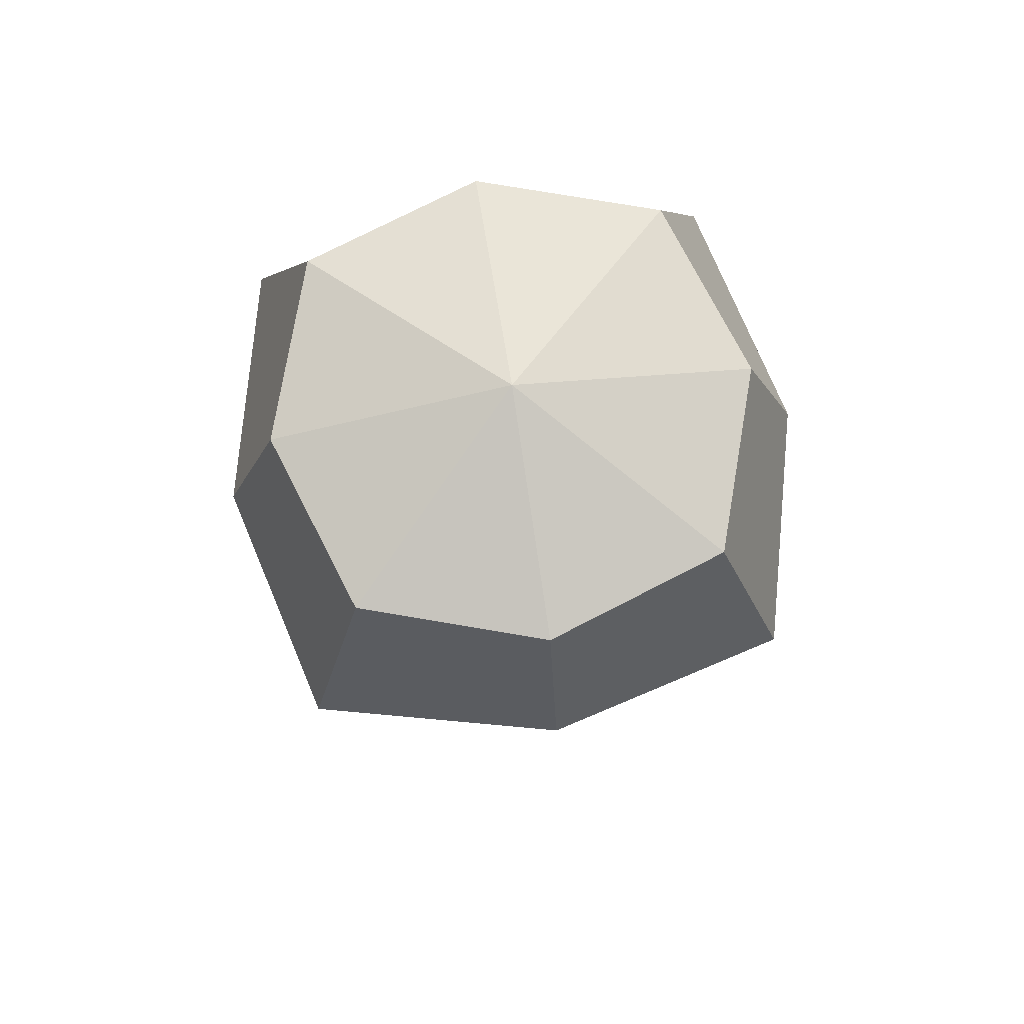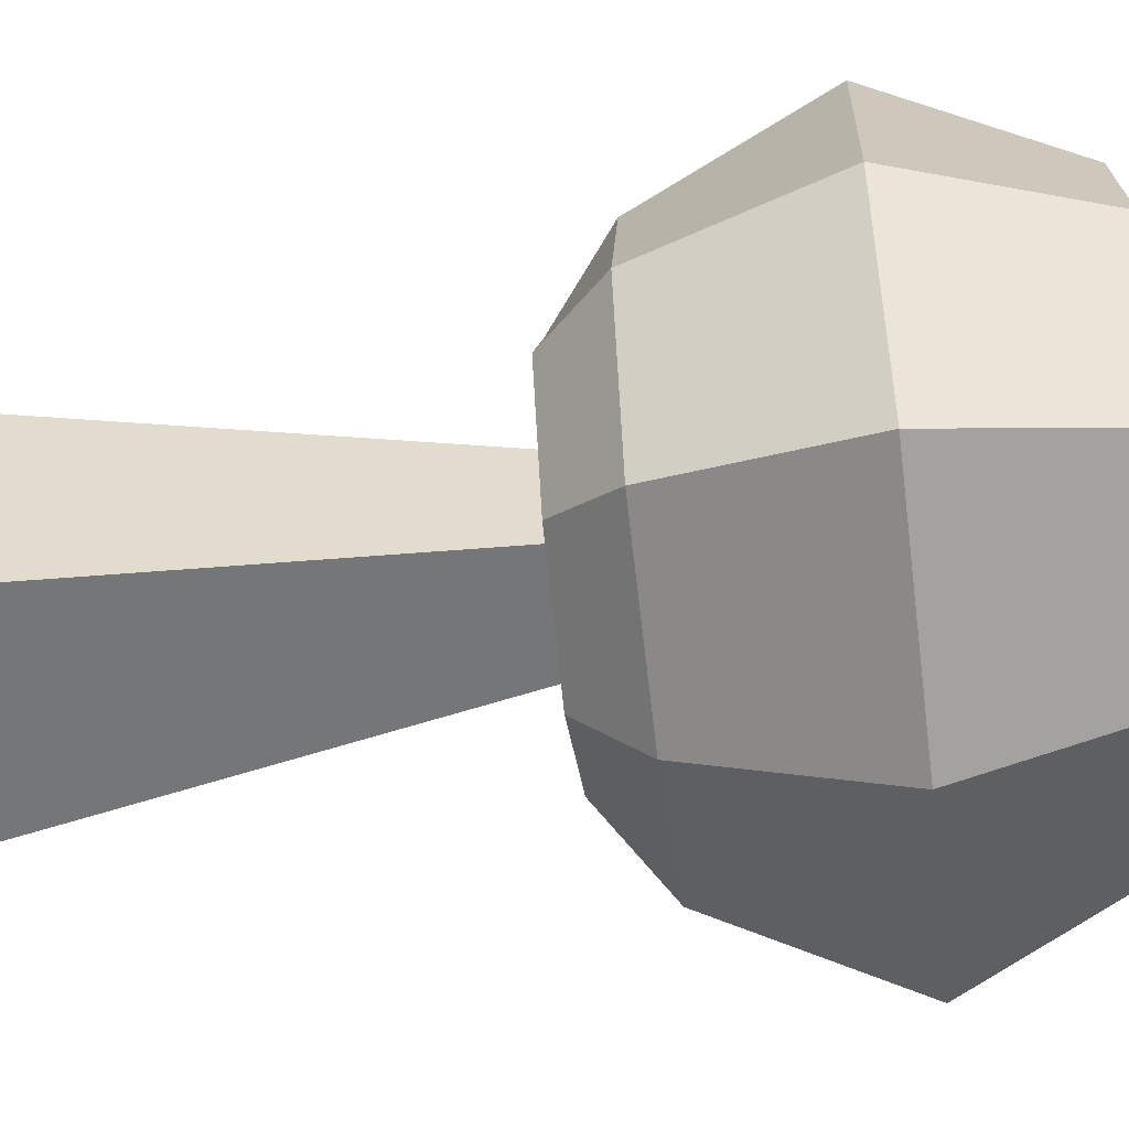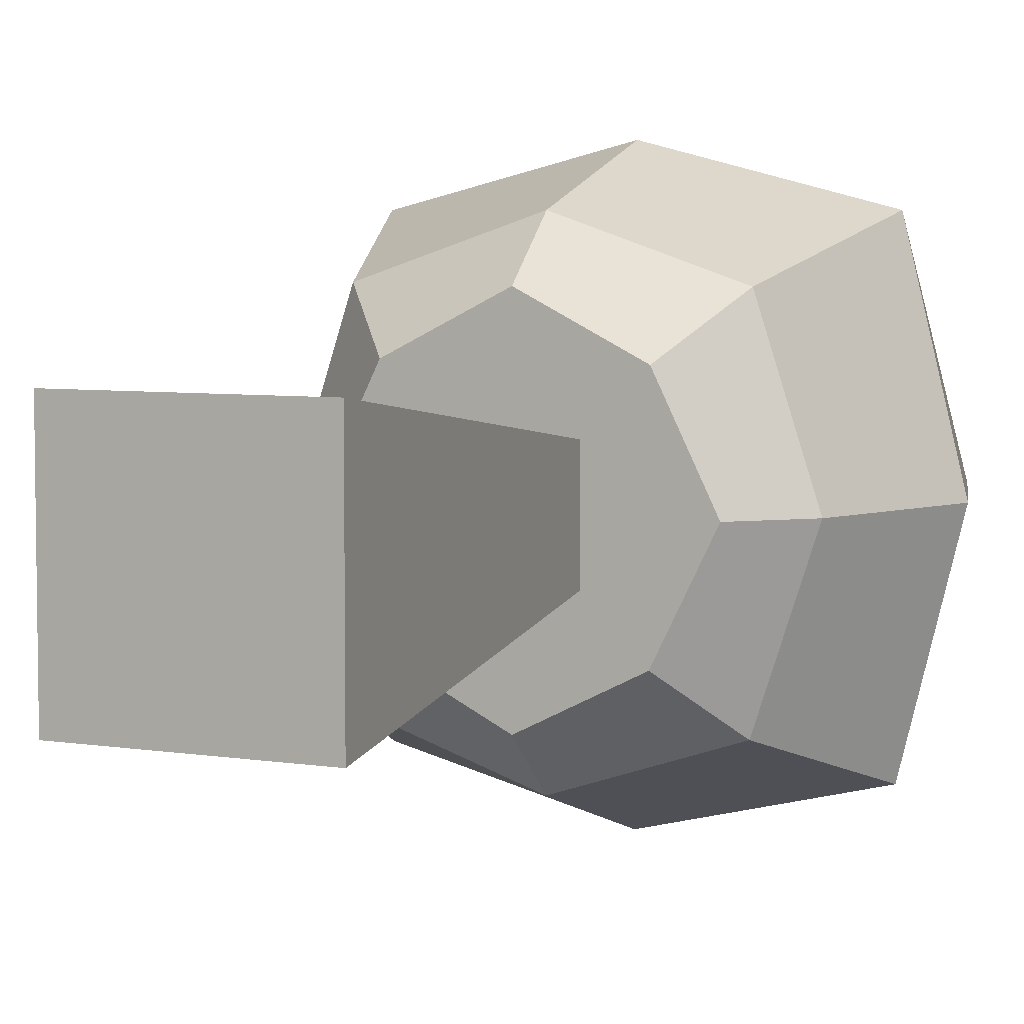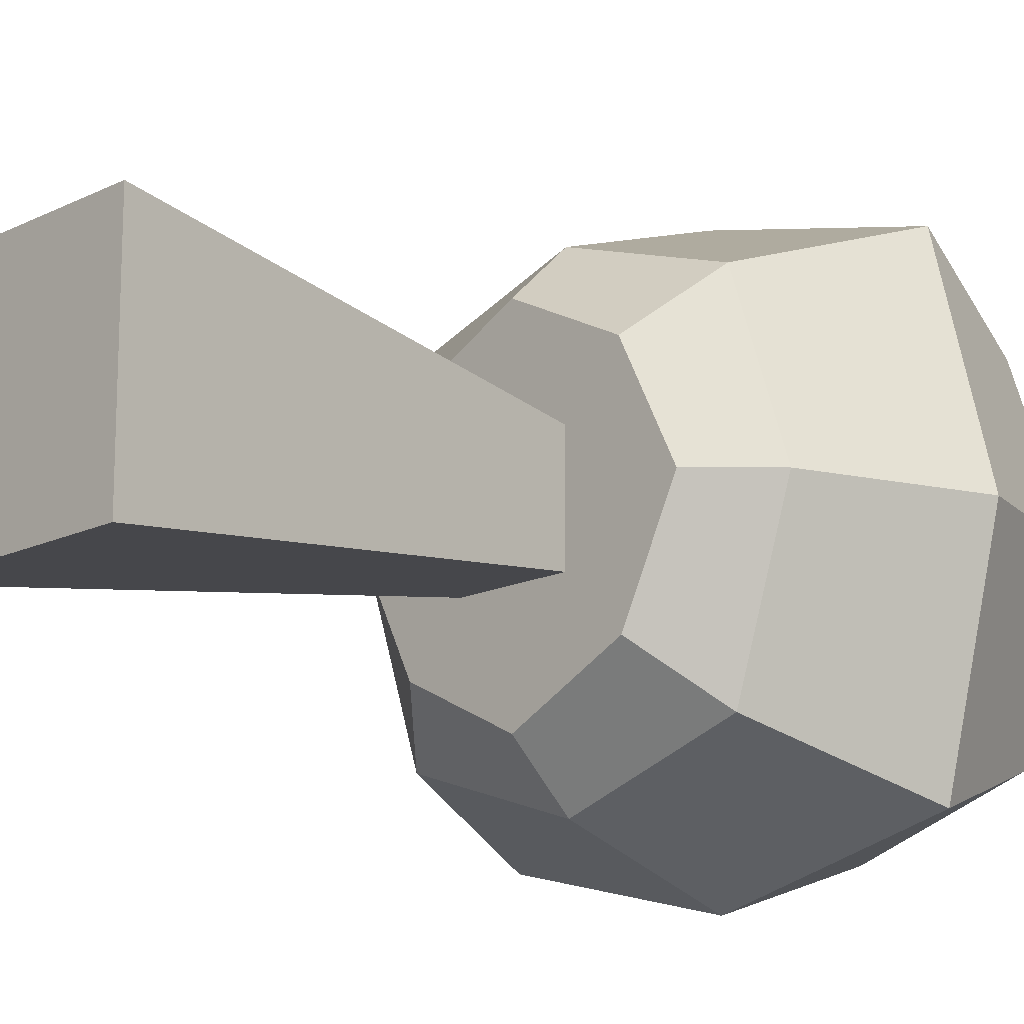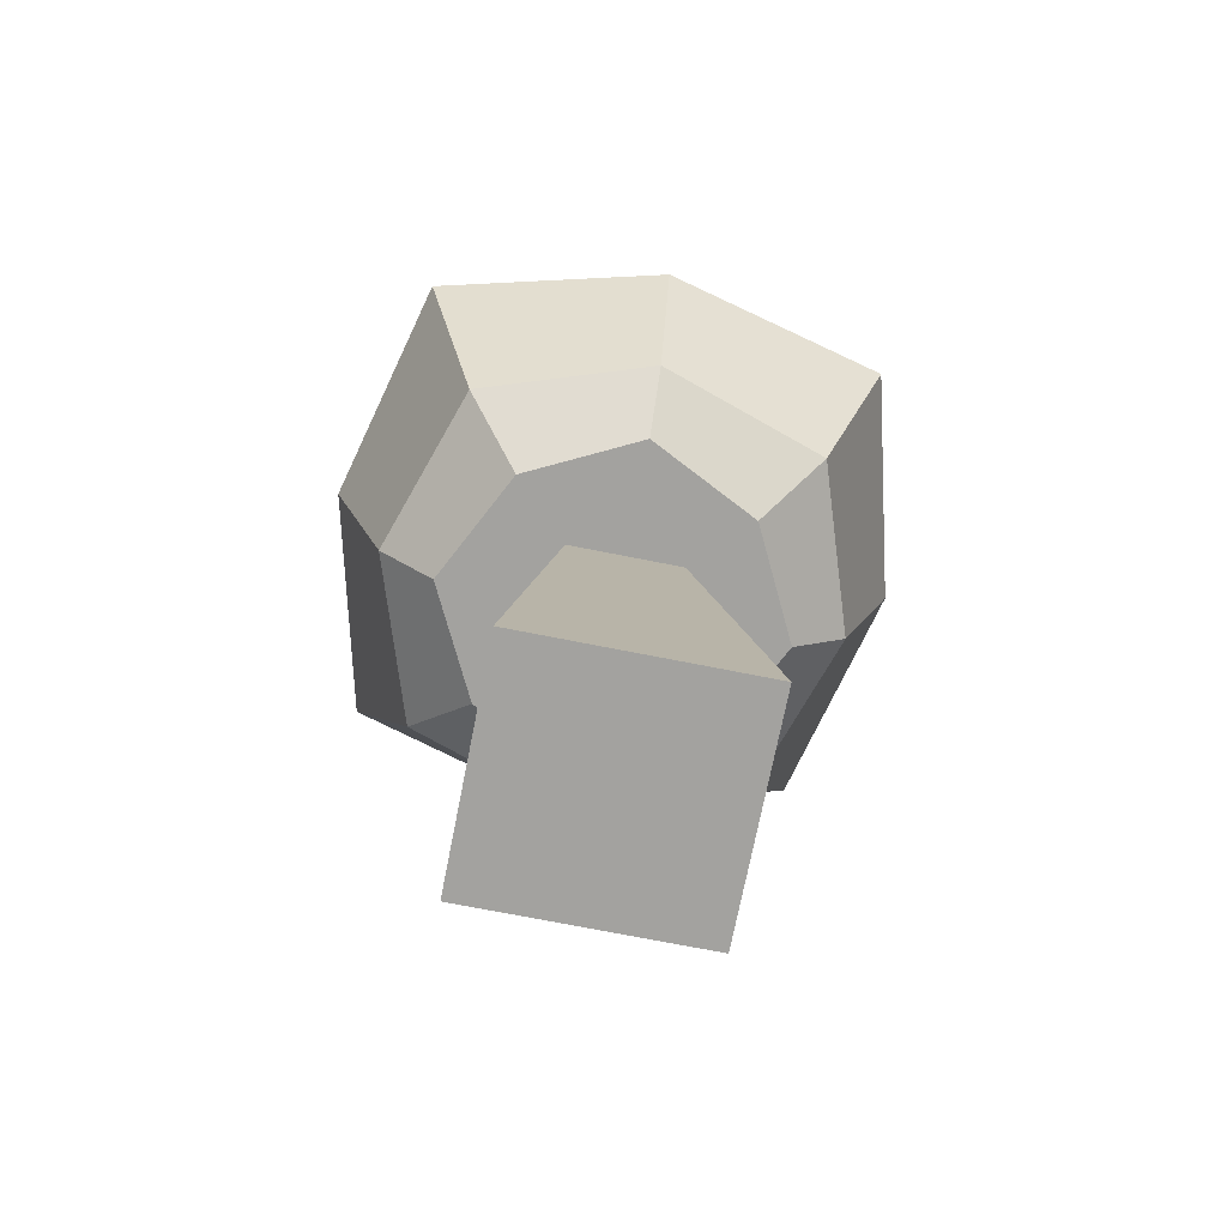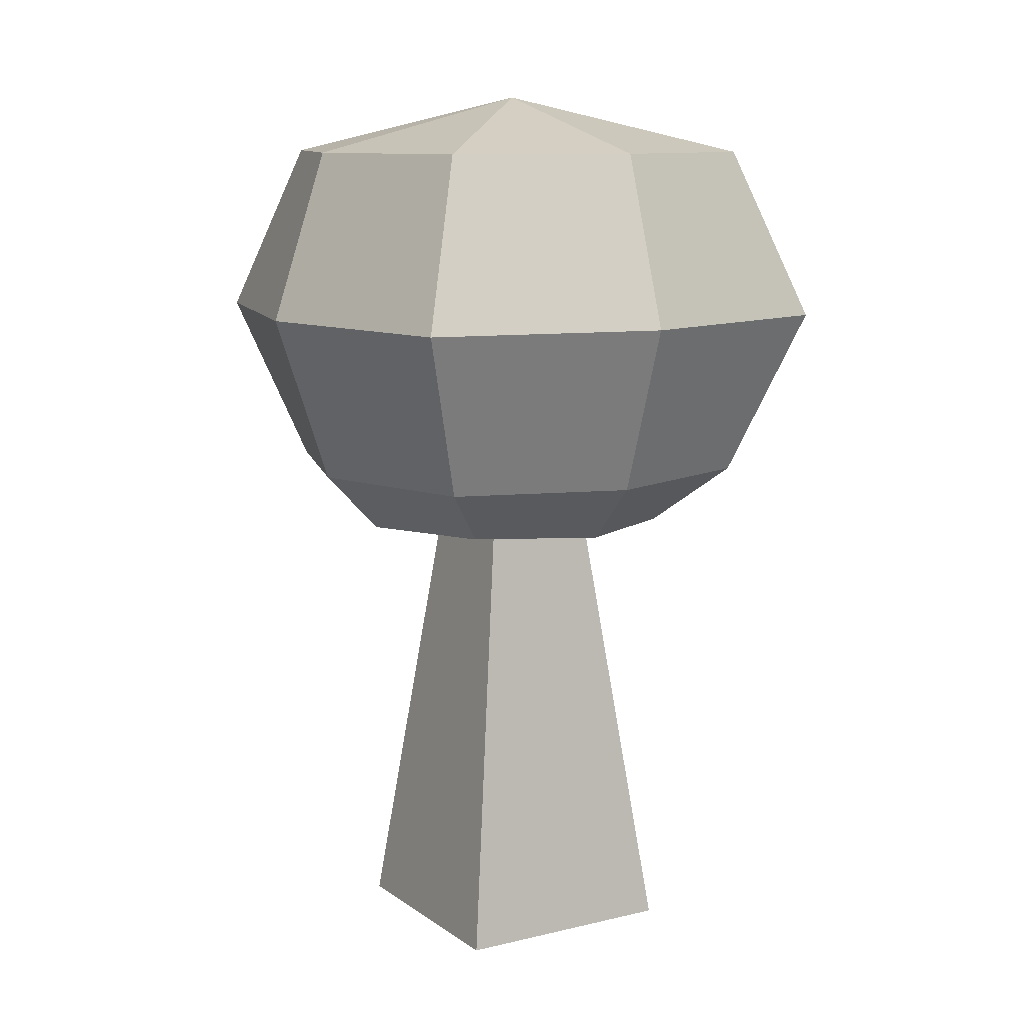
<metadata>
{"format":"obj","ext":"obj","renderer":"f3d","projection":"perspective","resolution":1024,"background":"white","views":[{"elev":75.3,"azim":81.2,"up":"+Y"},{"elev":-55.4,"azim":97.2,"up":"+Z"},{"elev":5.5,"azim":26.6,"up":"+Z"},{"elev":-15.1,"azim":46.1,"up":"+Z"},{"elev":-72.5,"azim":-101.2,"up":"+Y"},{"elev":10.6,"azim":-31.1,"up":"+Y"}]}
</metadata>
<code>
o tree_big_Cube.022
v 23.9 0.3 -3.5
v 23.5 0.3 -3.5
v 23.9 0.3 -3.1
v 23.5 0.3 -3.1
v 23.8 1.1 -3.4
v 23.6 1.1 -3.4
v 23.8 1.1 -3.2
v 23.6 1.1 -3.2
v 23.7 1.1 -3.2
v 23.7 1.1 -3.4
v 23.7 0.3 -3.1
v 23.7 0.3 -3.5
v 23.9 1.1 -3.5
v 23.5 1.1 -3.5
v 23.9 1.1 -3.1
v 23.5 1.1 -3.1
v 23.4 1.8 -3.6
v 24 1.8 -3
v 23.4 1.8 -3
v 23.7 1.1 -3.6
v 23.7 1.1 -3
v 23.7 1.8 -3.7
v 23.5 0.3 -3.3
v 23.9 0.3 -3.3
v 23.6 1.1 -3.3
v 23.8 1.1 -3.3
v 23.4 1.1 -3.3
v 24 1.1 -3.3
v 23.3 1.8 -3.3
v 23.7 0.3 -3.3
v 24.1 1.5 -2.9
v 23.3 1.5 -2.9
v 23.3 1.5 -3.7
v 24.1 1.5 -3.7
v 23.7 1.5 -3.8
v 23.7 1.5 -2.8
v 23.2 1.5 -3.3
v 24.2 1.5 -3.3
v 24 1.8 -3.6
v 23.7 1.8 -2.9
v 24.1 1.8 -3.3
v 23.7 1.9 -3.3
v 23.4 1.204 -3
v 24 1.204 -3.6
v 24 1.204 -3
v 23.4 1.204 -3.6
v 23.7 1.204 -3.7
v 23.7 1.204 -2.9
v 23.3 1.204 -3.3
v 24.1 1.204 -3.3
f 30 11 4 23
f 34 35 22 39
f 12 2 6 10
f 24 1 5 26
f 23 4 8 25
f 11 3 7 9
f 25 8 16 27
f 26 5 13 28
f 10 6 14 20
f 9 7 15 21
f 36 31 18 40
f 41 42 18
f 35 33 17 22
f 38 34 39 41
f 37 32 19 29
f 29 19 42
f 32 36 40 19
f 8 9 21 16
f 5 10 20 13
f 4 11 9 8
f 1 12 10 5
f 24 3 11 30
f 1 24 30 12
f 33 37 29 17
f 31 38 41 18
f 39 22 42
f 7 26 28 15
f 6 25 27 14
f 2 23 25 6
f 3 24 26 7
f 12 30 23 2
f 45 50 38 31
f 46 49 37 33
f 43 48 36 32
f 49 43 32 37
f 50 44 34 38
f 47 46 33 35
f 48 45 31 36
f 44 47 35 34
f 41 39 42
f 19 40 42
f 40 18 42
f 17 29 42
f 22 17 42
f 13 20 47 44
f 21 15 45 48
f 20 14 46 47
f 28 13 44 50
f 27 16 43 49
f 16 21 48 43
f 14 27 49 46
f 15 28 50 45

</code>
